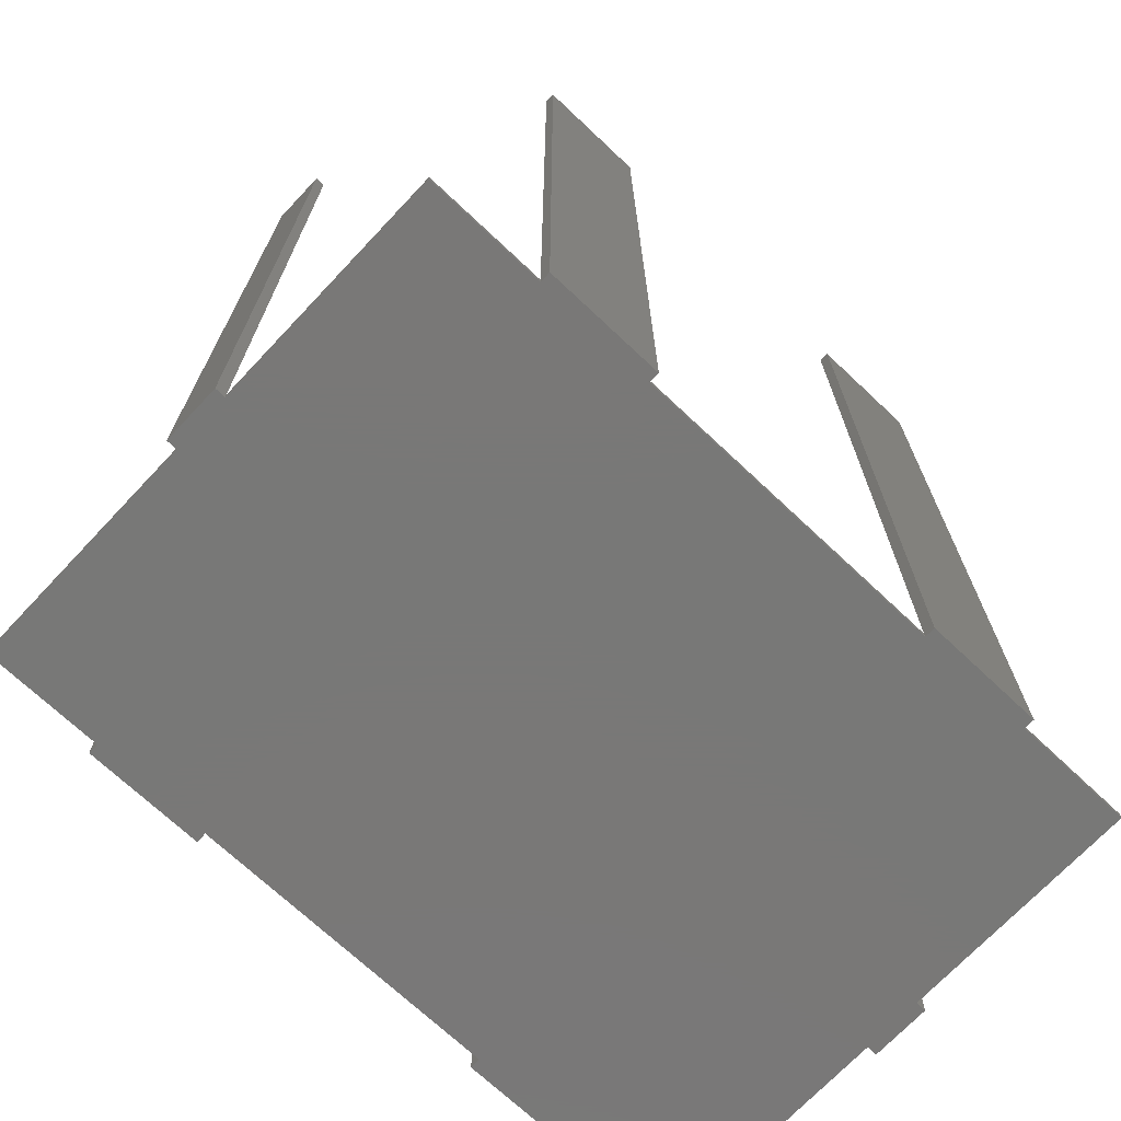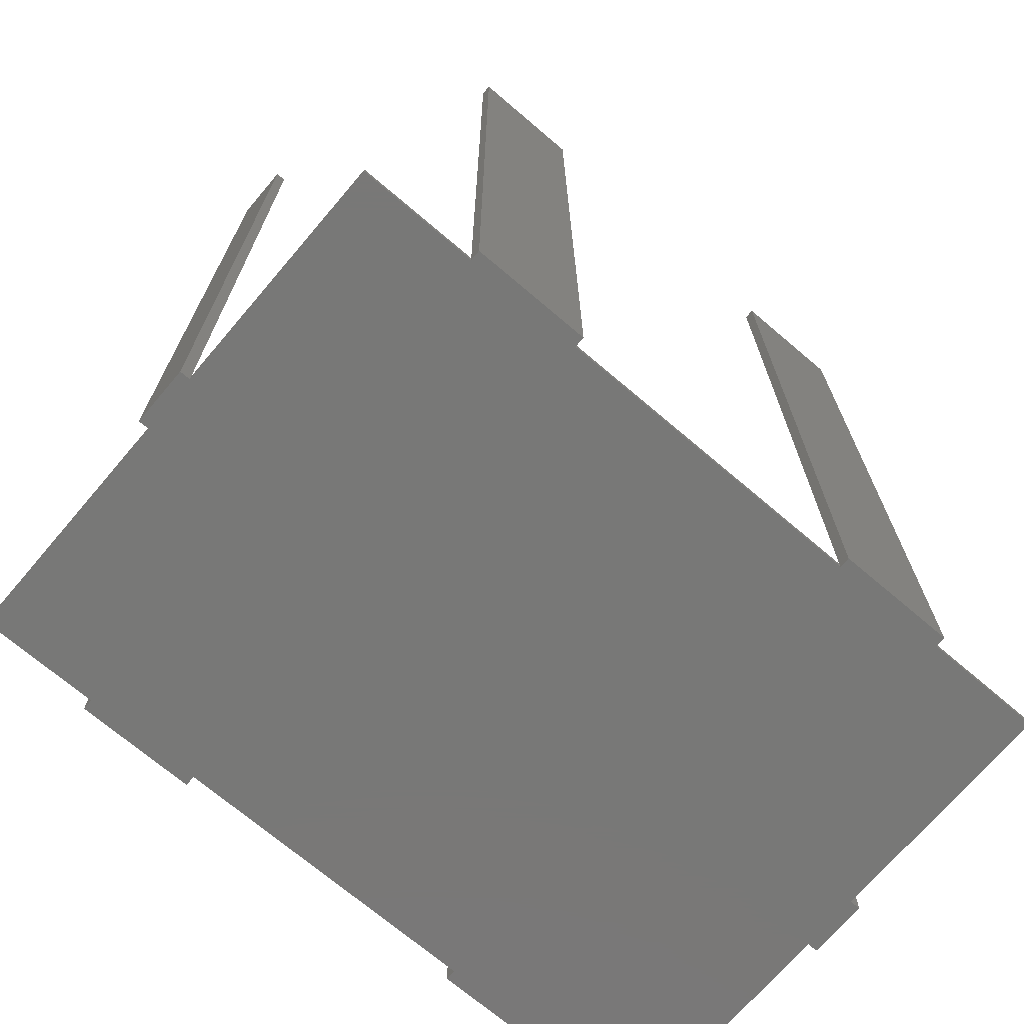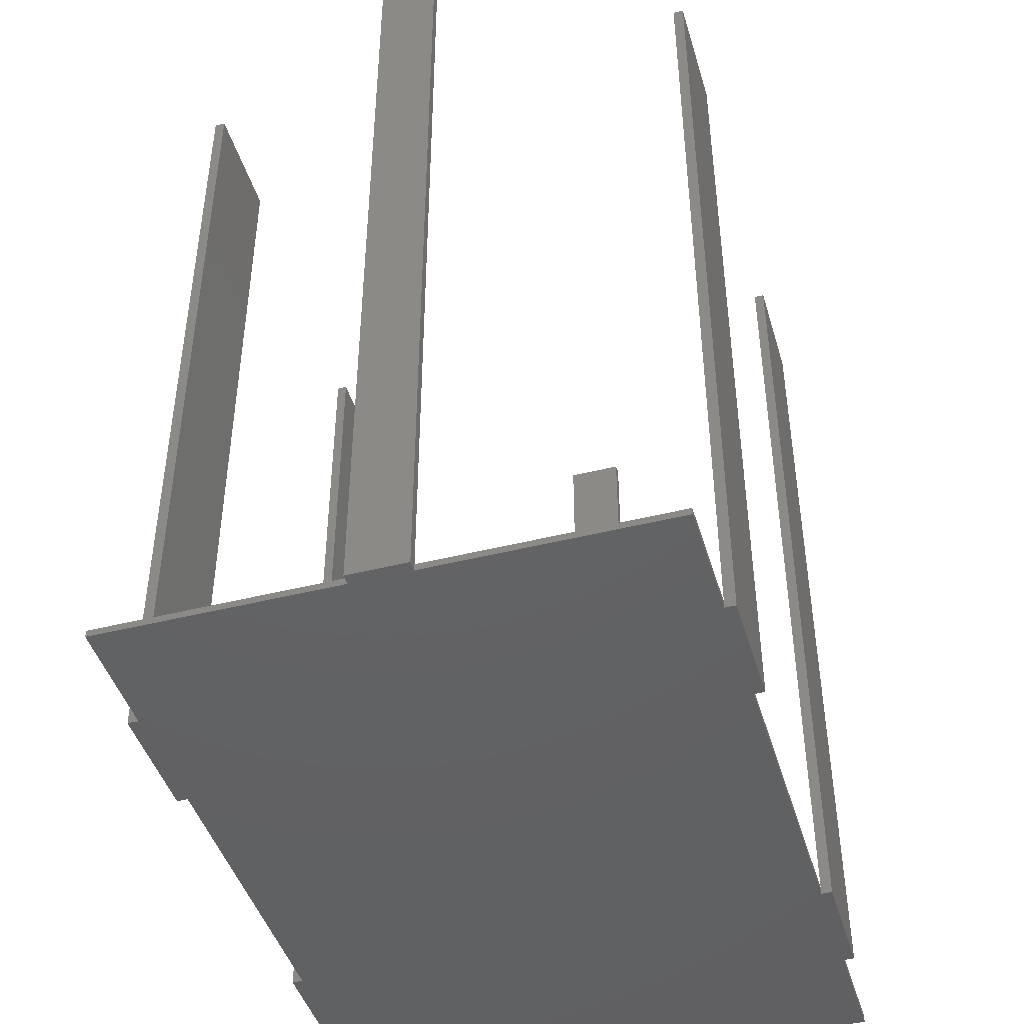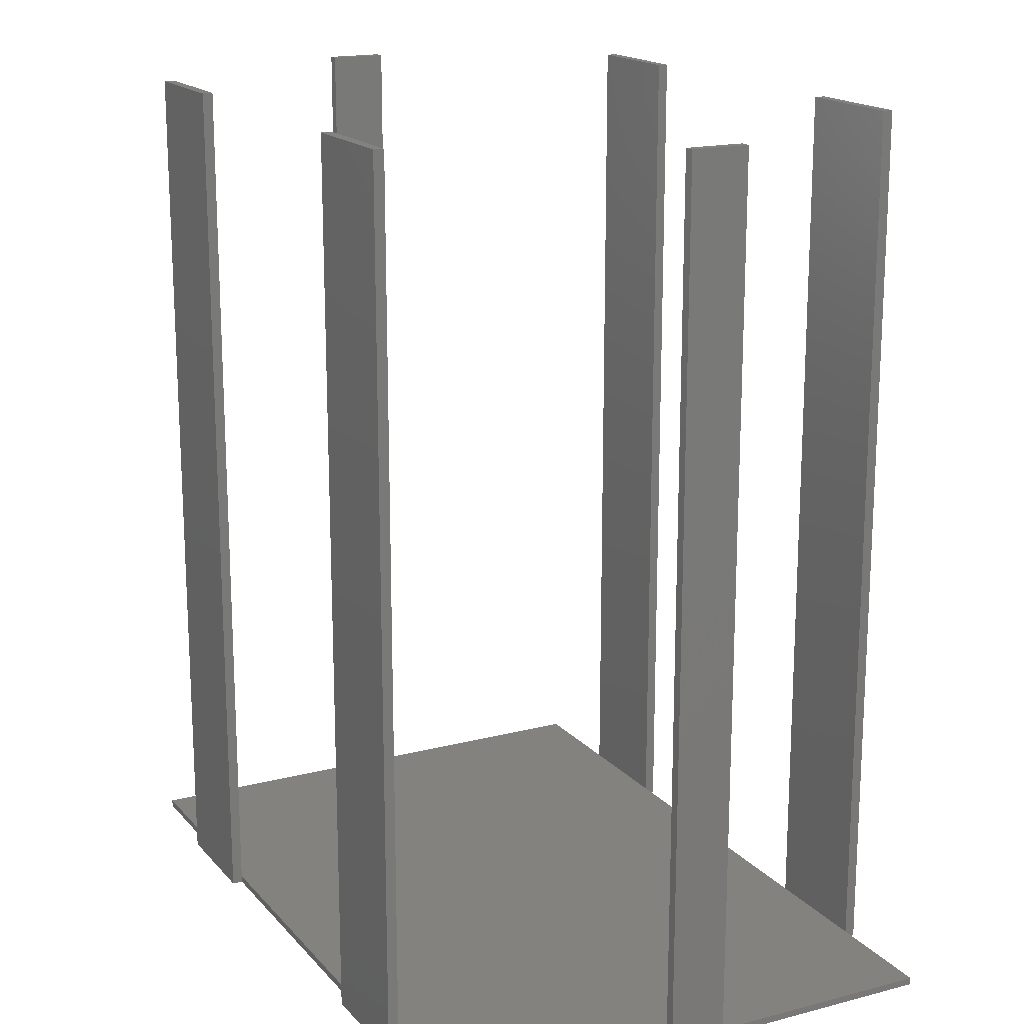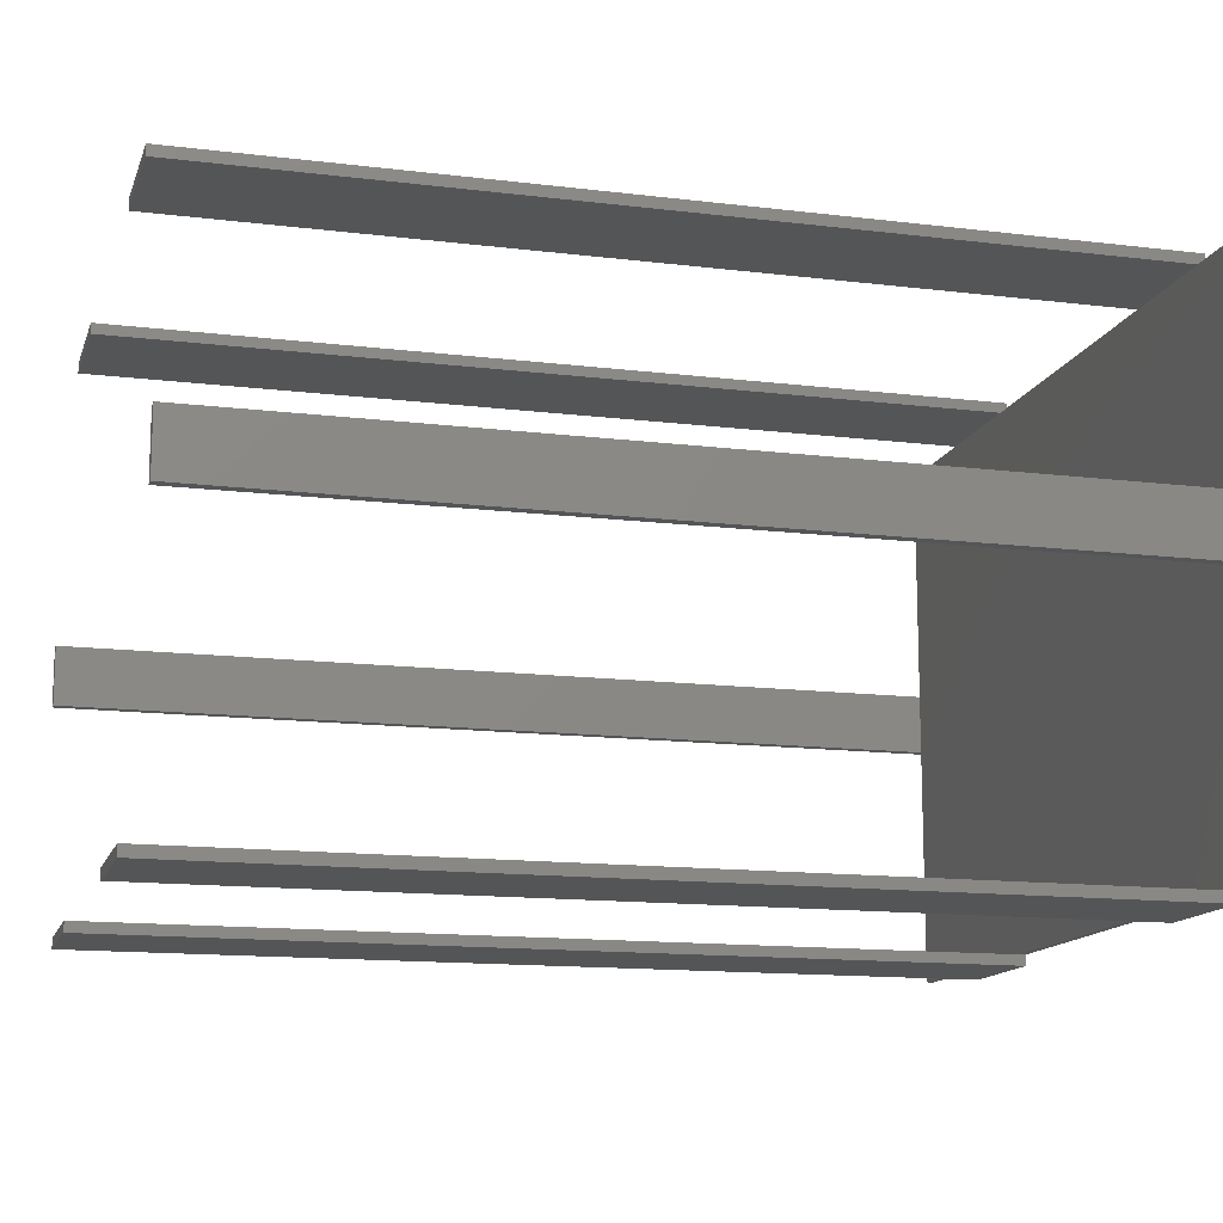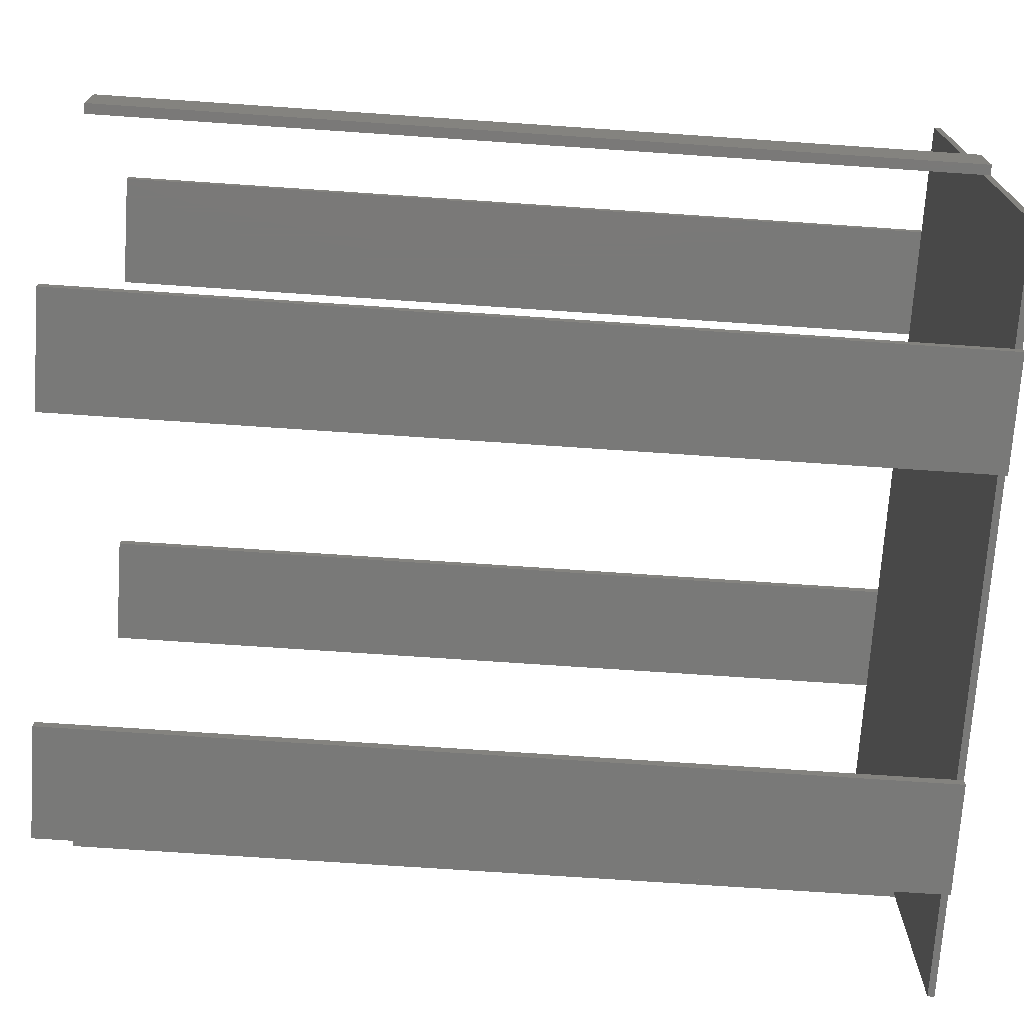
<metadata>
{"format":"stl","ext":"stl","renderer":"f3d","projection":"perspective","resolution":1024,"background":"white","views":[{"elev":-71.1,"azim":136.7,"up":"+Z"},{"elev":-71.0,"azim":139.6,"up":"+Z"},{"elev":-44.7,"azim":-73.7,"up":"+Z"},{"elev":17.3,"azim":-117.3,"up":"+Z"},{"elev":-13.8,"azim":74.6,"up":"+Y"},{"elev":-72.1,"azim":86.1,"up":"+Y"}]}
</metadata>
<code>
# stl→obj: 80 verts, 156 faces
v -66.49 -5 152.4
v -66.49 5 1.2
v -66.49 5 152.4
v -66.49 -5 1.2
v -68.29 5 152.4
v -68.29 -5 152.4
v -68.29 -5 0
v -68.29 5 0
v -66.5 5 1.2
v -66.5 5 0
v -66.5 -5 0
v -46.5 -45.5 0
v -66.5 -45.5 0
v -46.5 45.5 0
v -66.5 45.5 0
v -26.5 -45.5 0
v -26.5 -47.29 0
v -26.5 45.5 0
v -46.5 -47.29 0
v -26.5 47.29 0
v -46.5 47.29 0
v 26.5 45.5 0
v 26.5 -45.5 0
v 46.5 -45.5 0
v 46.5 -47.29 0
v 46.5 45.5 0
v 26.5 -47.29 0
v 46.5 47.29 0
v 26.5 47.29 0
v 66.5 -5 0
v 66.5 -45.5 0
v 66.5 5 0
v 66.5 45.5 0
v 68.29 5 0
v 68.29 -5 0
v -66.5 -5 1.2
v -26.5 47.29 152.4
v -26.5 45.5 1.2
v -26.5 45.49 152.4
v -26.5 45.49 1.2
v -46.5 47.29 152.4
v -46.5 45.49 152.4
v -46.5 45.5 1.2
v -46.5 45.49 1.2
v 26.5 -45.49 152.4
v 46.5 -47.29 152.4
v 46.5 -45.49 152.4
v 26.5 -47.29 152.4
v 46.5 -45.5 1.2
v 46.5 -45.49 1.2
v 26.5 -45.5 1.2
v 26.5 -45.49 1.2
v 66.49 -5 1.2
v 66.49 5 152.4
v 66.49 5 1.2
v 66.49 -5 152.4
v 68.29 -5 152.4
v 68.29 5 152.4
v 66.5 5 1.2
v 66.5 -5 1.2
v 26.5 45.5 1.2
v 26.5 47.29 152.4
v 26.5 45.49 152.4
v 26.5 45.49 1.2
v 46.5 45.49 152.4
v 46.5 47.29 152.4
v 46.5 45.5 1.2
v 46.5 45.49 1.2
v -46.5 -45.49 152.4
v -26.5 -47.29 152.4
v -26.5 -45.49 152.4
v -46.5 -47.29 152.4
v -46.5 -45.5 1.2
v -46.5 -45.49 1.2
v -26.5 -45.5 1.2
v -26.5 -45.49 1.2
v -66.5 -45.5 1.2
v -66.5 45.5 1.2
v 66.5 45.5 1.2
v 66.5 -45.5 1.2
f 1 2 3
f 2 1 4
f 5 1 3
f 1 5 6
f 7 5 8
f 5 7 6
f 9 3 2
f 3 9 5
f 8 9 10
f 9 8 5
f 7 10 11
f 10 7 8
f 11 12 13
f 12 11 14
f 10 14 11
f 14 10 15
f 12 16 17
f 16 12 18
f 12 17 19
f 14 18 12
f 18 14 20
f 20 14 21
f 16 22 23
f 22 16 18
f 23 24 25
f 24 23 26
f 23 25 27
f 22 26 23
f 26 22 28
f 28 22 29
f 24 30 31
f 30 24 32
f 26 32 24
f 32 26 33
f 30 34 35
f 34 30 32
f 6 36 1
f 7 36 6
f 36 7 11
f 1 36 4
f 37 38 20
f 39 38 37
f 38 39 40
f 20 38 18
f 41 39 37
f 39 41 42
f 43 21 14
f 21 43 41
f 42 43 44
f 43 42 41
f 44 39 42
f 39 44 40
f 20 41 37
f 41 20 21
f 45 46 47
f 46 45 48
f 47 49 50
f 46 49 47
f 25 49 46
f 49 25 24
f 23 27 51
f 51 45 52
f 48 51 27
f 51 48 45
f 50 45 47
f 45 50 52
f 27 46 48
f 46 27 25
f 53 54 55
f 54 53 56
f 54 57 58
f 57 54 56
f 57 34 58
f 34 57 35
f 58 59 54
f 34 59 58
f 59 34 32
f 54 59 55
f 60 56 53
f 56 60 57
f 35 60 30
f 60 35 57
f 61 29 22
f 29 61 62
f 63 61 64
f 61 63 62
f 62 65 66
f 65 62 63
f 66 67 28
f 65 67 66
f 67 65 68
f 28 67 26
f 28 62 66
f 62 28 29
f 64 65 63
f 65 64 68
f 69 70 71
f 70 69 72
f 12 19 73
f 73 69 74
f 72 73 19
f 73 72 69
f 71 75 76
f 70 75 71
f 17 75 70
f 75 17 16
f 76 69 71
f 69 76 74
f 19 70 72
f 70 19 17
f 13 36 11
f 36 13 77
f 10 78 15
f 78 10 9
f 79 55 59
f 79 68 55
f 68 79 67
f 53 80 60
f 64 55 68
f 55 64 53
f 53 50 80
f 80 50 49
f 78 44 43
f 44 2 74
f 4 74 2
f 44 78 2
f 2 78 9
f 44 76 40
f 76 44 74
f 40 64 61
f 64 40 52
f 40 61 38
f 76 52 40
f 52 76 51
f 51 76 75
f 52 53 64
f 53 52 50
f 77 74 4
f 77 4 36
f 74 77 73
f 80 30 60
f 30 80 31
f 59 33 79
f 33 59 32
f 24 80 49
f 80 24 31
f 13 73 77
f 73 13 12
f 16 51 75
f 51 16 23
f 33 67 79
f 67 33 26
f 14 78 43
f 78 14 15
f 22 38 61
f 38 22 18

</code>
